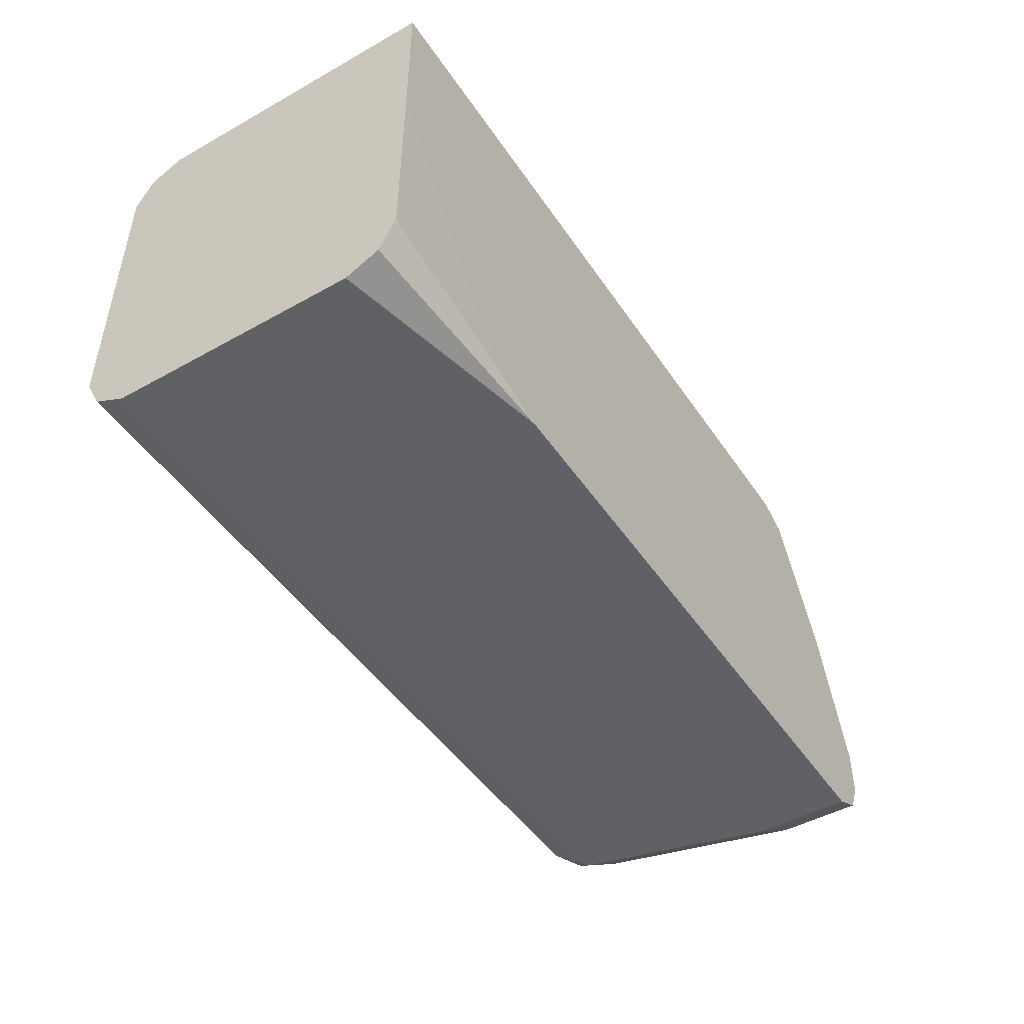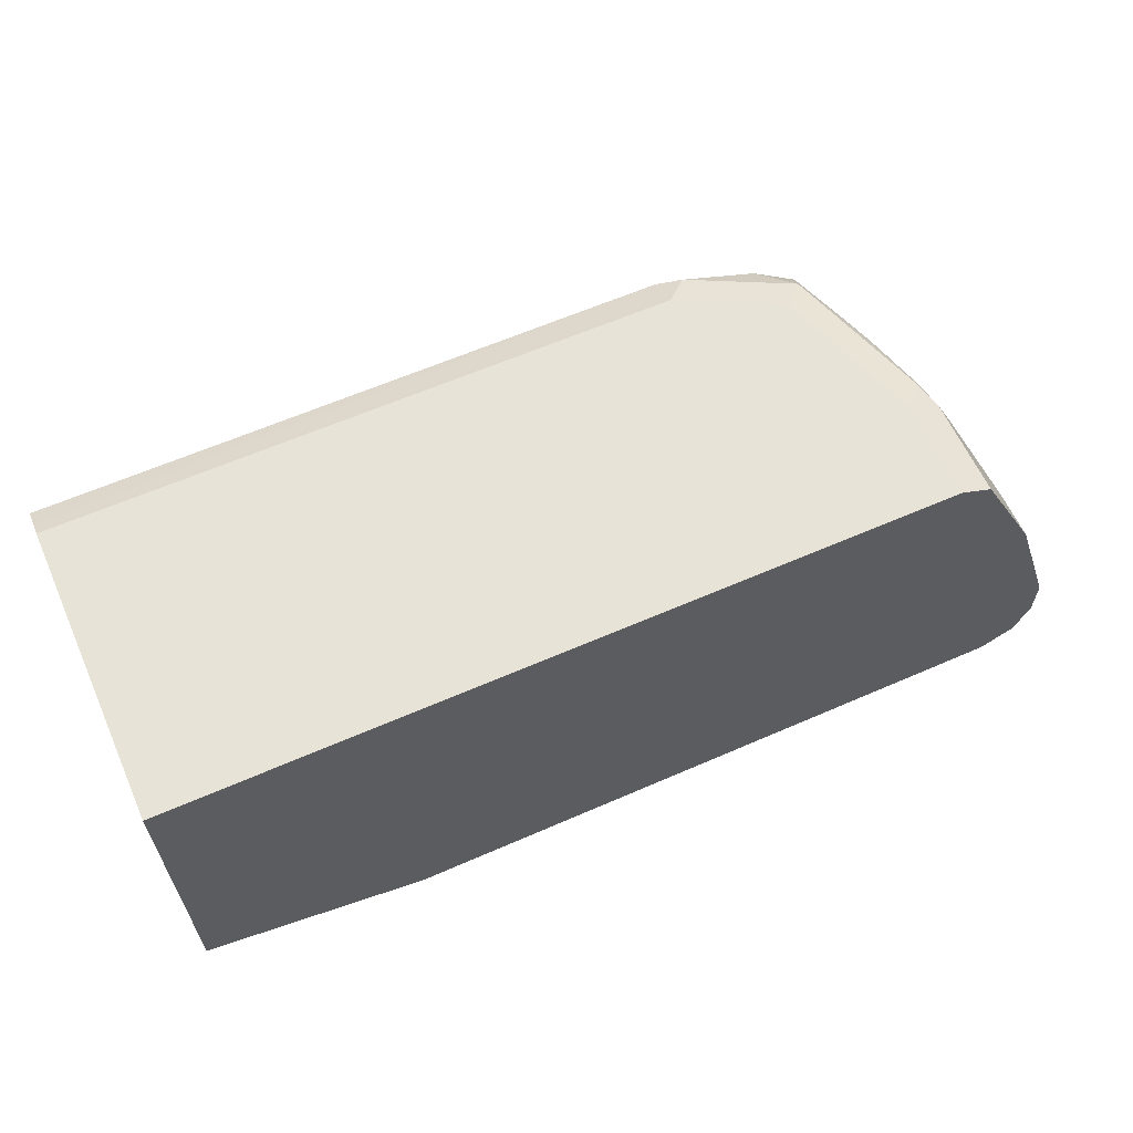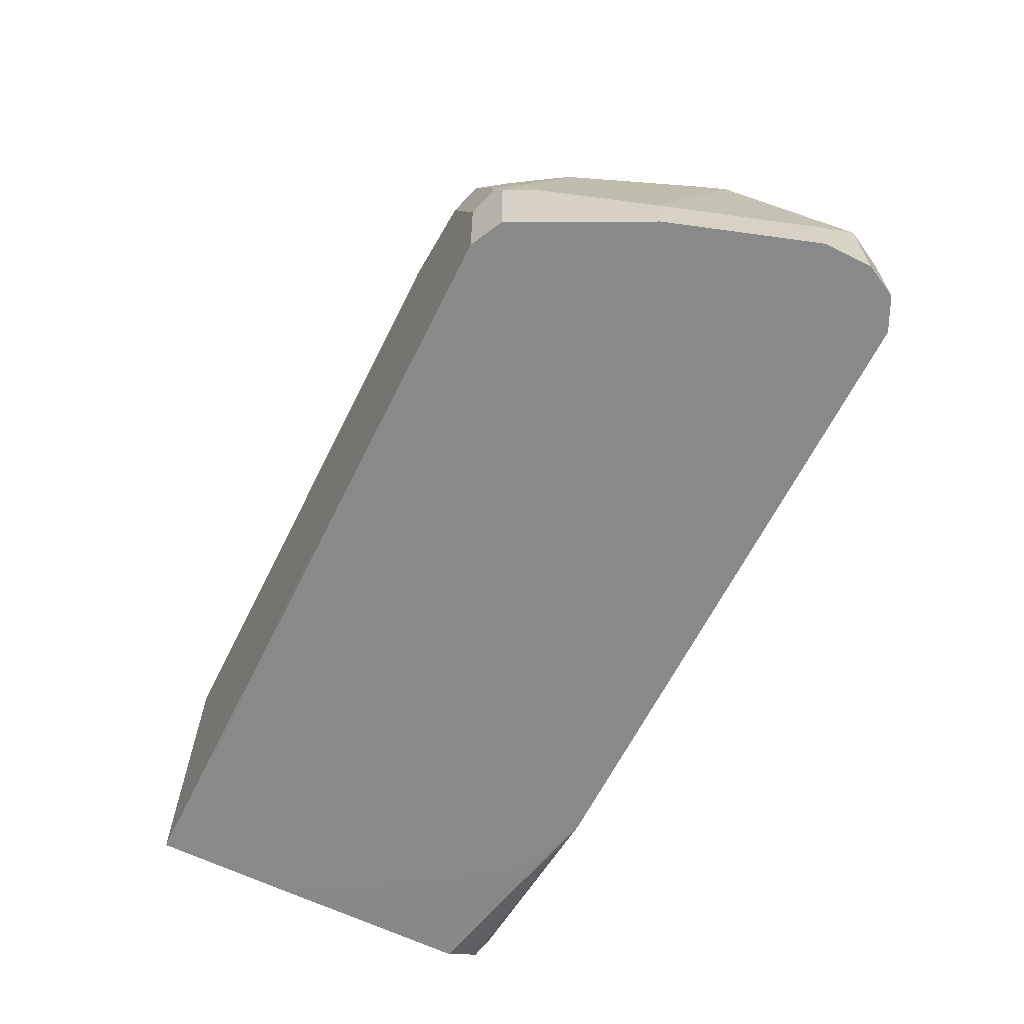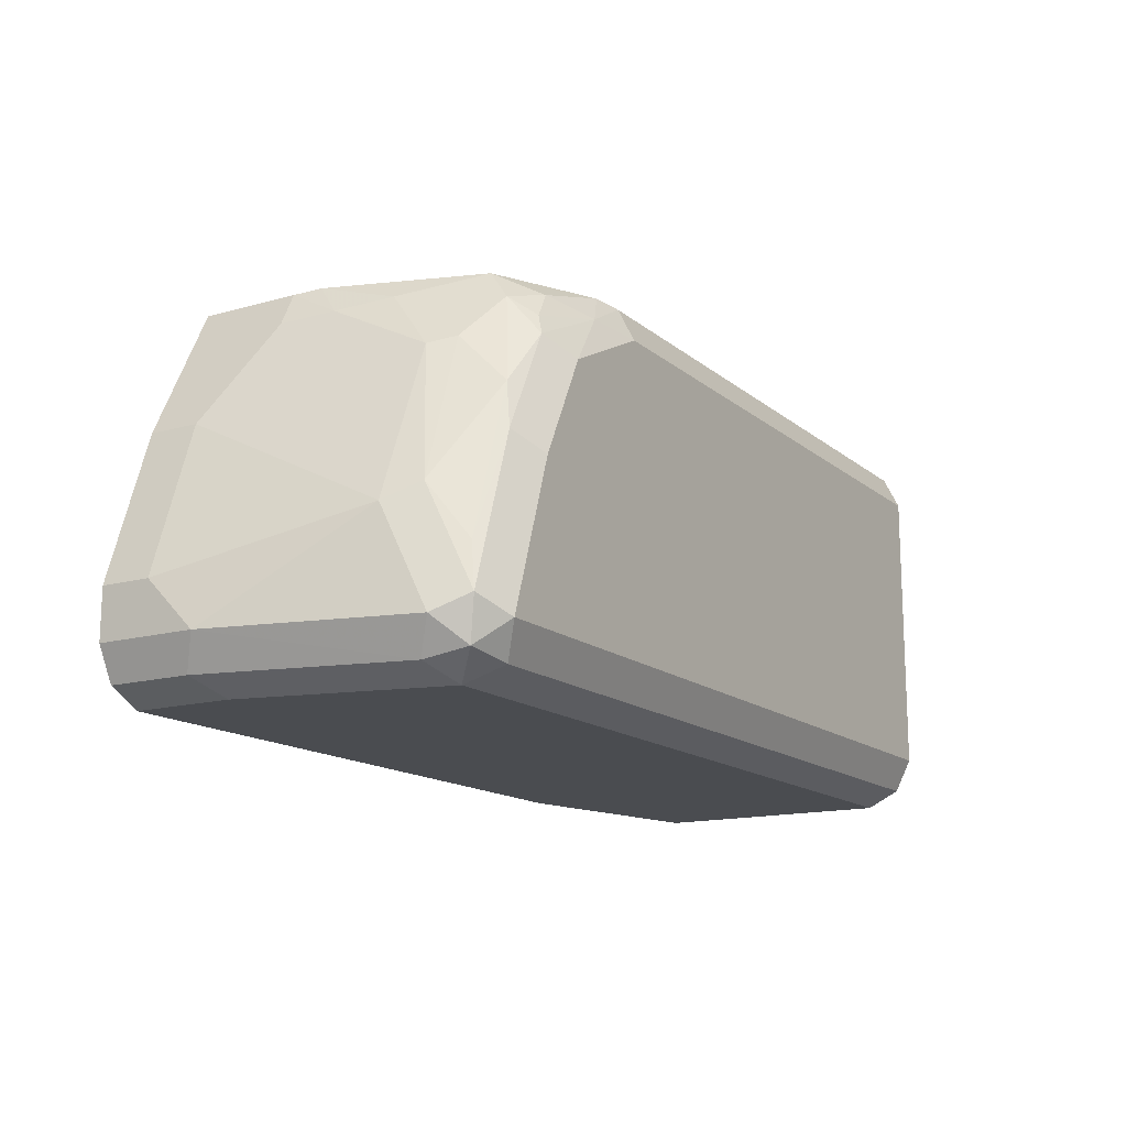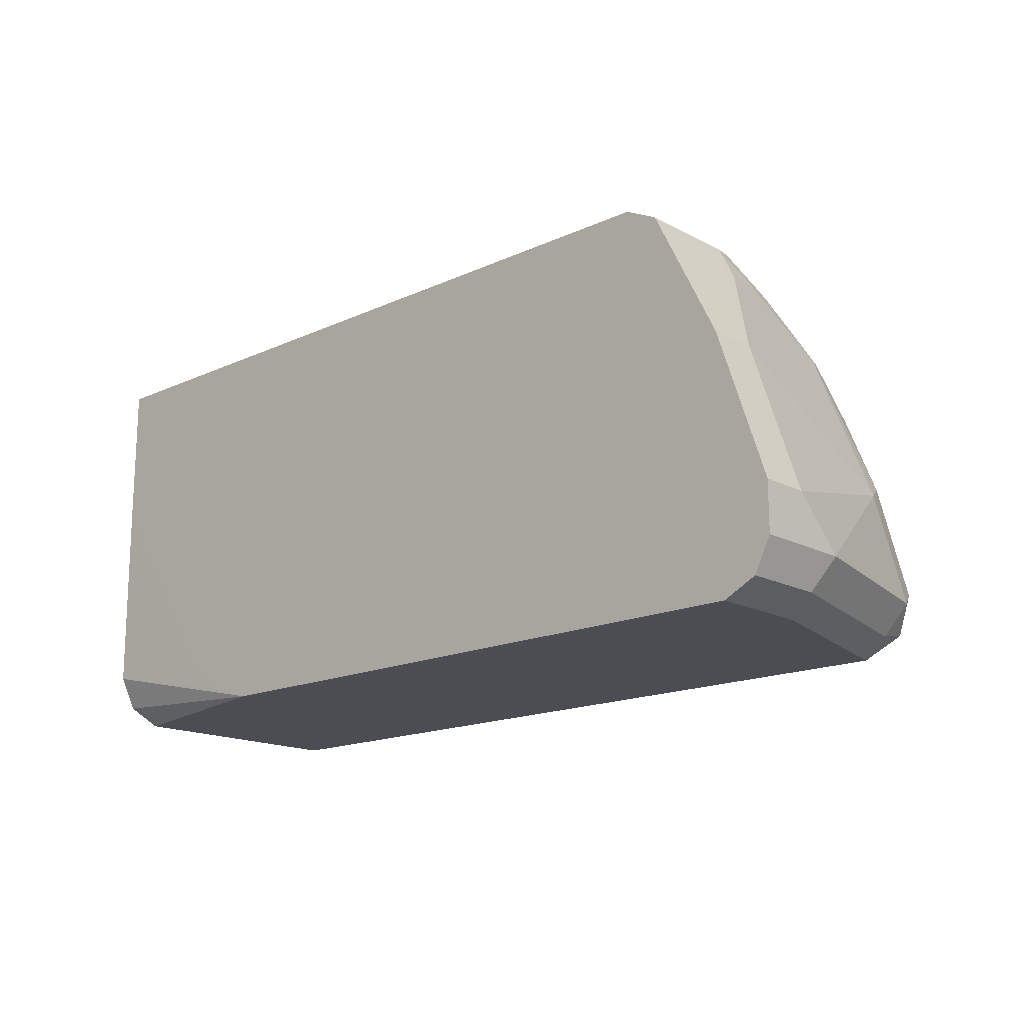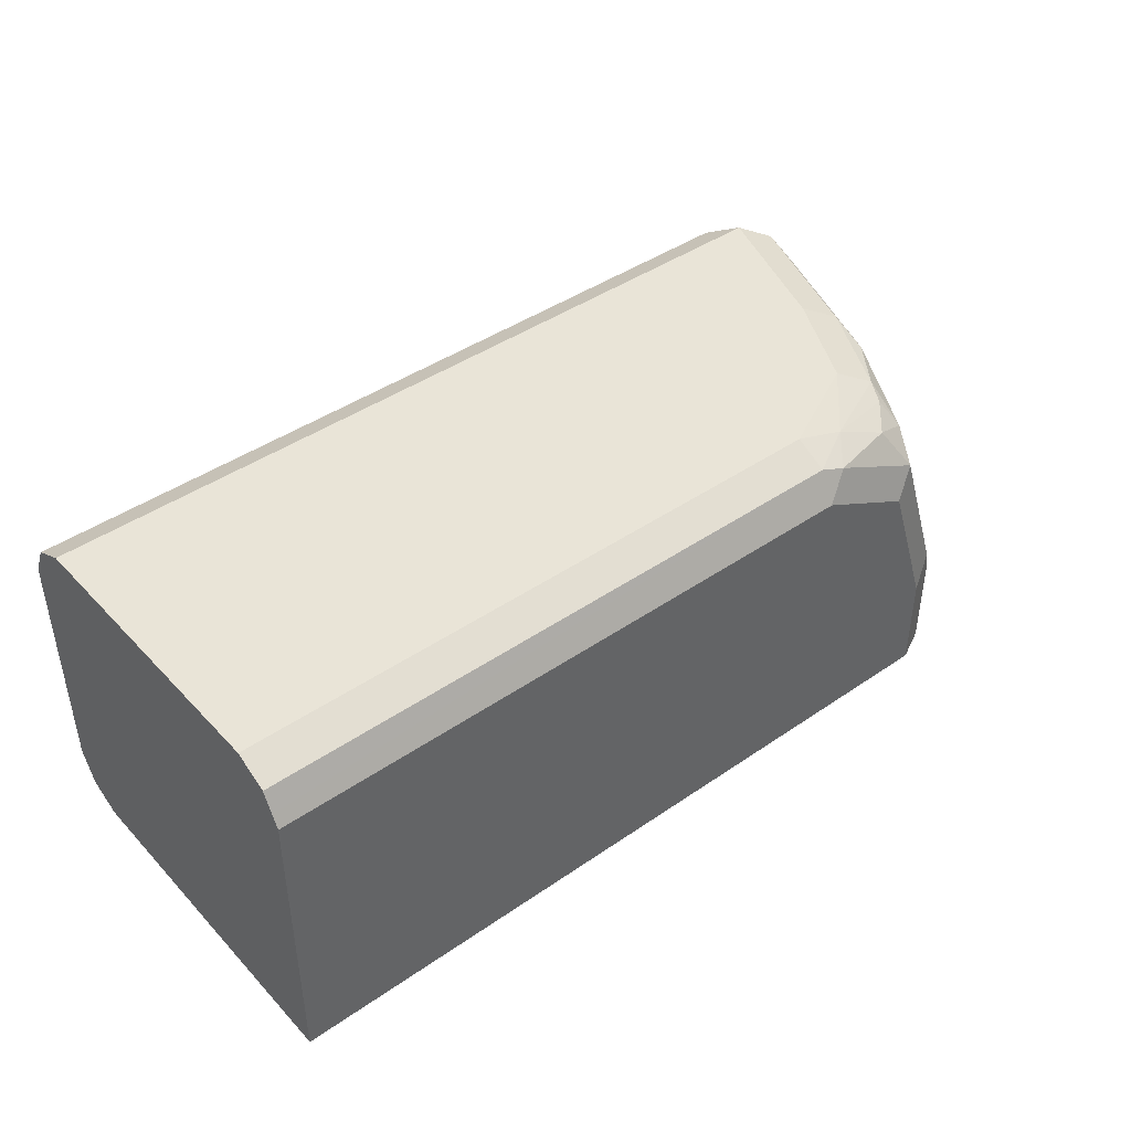
<metadata>
{"format":"obj","ext":"obj","renderer":"f3d","projection":"perspective","resolution":1024,"background":"white","views":[{"elev":-47.2,"azim":122.3,"up":"+Y"},{"elev":61.6,"azim":156.0,"up":"+Y"},{"elev":-63.3,"azim":-116.4,"up":"+Z"},{"elev":-14.7,"azim":-58.8,"up":"+Y"},{"elev":-16.3,"azim":-137.0,"up":"+Y"},{"elev":43.0,"azim":140.7,"up":"+Z"}]}
</metadata>
<code>
v -0.8358 -0.3343 -0.13
v -0.8481 -0.3281 -0.1362
v -0.8358 -0.3343 -0.1675
v -0.8172 -0.3343 -0.05572
v -0.8544 -0.3157 -0.13
v -0.8481 -0.3281 -0.1675
v -0.8296 -0.3281 -0.06192
v -0.5931 -0.3343 -0.1675
v -0.811 -0.3281 -0.04335
v -0.8265 -0.325 -0.04643
v -0.5089 -0.3343 -0.05572
v -0.5089 -0.3306 -0.04831
v -0.8544 -0.2972 -0.1486
v -0.8544 -0.3157 -0.1675
v -0.8358 -0.3157 -0.05572
v -0.8358 -0.2786 -0.0743
v -0.5762 -0.3292 -0.1675
v -0.5089 -0.3157 -0.1671
v -0.5089 -0.3207 -0.1647
v -0.5089 -0.3281 -0.161
v -0.5089 -0.3306 -0.156
v -0.5089 -0.3343 -0.1486
v -0.8172 -0.3157 -0.03715
v -0.5089 -0.3281 -0.04335
v -0.8296 -0.3095 -0.04335
v -0.8544 -0.2972 -0.1675
v -0.8358 -0.26 -0.1114
v -0.8358 -0.2415 -0.1486
v -0.8296 -0.2724 -0.06192
v -0.8126 -0.2206 -0.0743
v -0.8311 -0.2577 -0.09287
v -0.5585 -0.3157 -0.1675
v -0.5089 -0.2408 -0.1675
v -0.7986 -0.26 -0.03715
v -0.5089 -0.3157 -0.03715
v -0.8265 -0.2925 -0.04643
v -0.811 -0.2538 -0.04335
v -0.8358 -0.2415 -0.1675
v -0.8311 -0.2391 -0.13
v -0.8126 -0.202 -0.1114
v -0.8172 -0.2043 -0.13
v -0.8296 -0.2291 -0.1486
v -0.8357 -0.2412 -0.1675
v -0.8079 -0.2368 -0.04643
v -0.8079 -0.2182 -0.06501
v -0.8048 -0.1981 -0.09287
v -0.5089 -0.1857 -0.1675
v -0.7924 -0.2167 -0.04335
v -0.7801 -0.2229 -0.03715
v -0.5089 -0.2043 -0.03715
v -0.8079 -0.1904 -0.1207
v -0.811 -0.1919 -0.13
v -0.8295 -0.2289 -0.1675
v -0.794 -0.202 -0.05572
v -0.7893 -0.1904 -0.06501
v -0.5089 -0.1857 -0.05572
v -0.7986 -0.1857 -0.1675
v -0.7615 -0.202 -0.04179
v -0.7893 -0.209 -0.04643
v -0.7429 -0.2043 -0.03715
v -0.5089 -0.1969 -0.04087
v -0.7986 -0.1857 -0.13
v -0.8108 -0.1918 -0.1675
v -0.811 -0.1919 -0.1675
v -0.8171 -0.2041 -0.1675
v -0.7801 -0.1981 -0.04953
v -0.7522 -0.1904 -0.04643
v -0.7801 -0.1857 -0.0743
v -0.7429 -0.1857 -0.05572
v -0.5089 -0.1882 -0.05078
v -0.7429 -0.1919 -0.04335
v -0.5089 -0.1919 -0.04335
f 29 45 30
f 30 45 46
f 30 46 40
f 30 40 39
f 30 39 31
f 34 48 37
f 36 37 44
f 37 48 44
f 40 46 51
f 40 51 52
f 40 52 41
f 29 44 45
f 42 52 53
f 34 49 48
f 29 36 44
f 27 39 28
f 28 53 43
f 44 48 54
f 23 34 25
f 23 35 50
f 23 50 60
f 23 60 49
f 23 49 34
f 28 43 38
f 25 36 29
f 25 37 36
f 28 39 40
f 28 40 41
f 28 41 52
f 28 52 42
f 28 42 53
f 25 34 37
f 44 54 45
f 58 67 66
f 46 54 55
f 54 66 55
f 55 66 67
f 55 67 68
f 56 69 70
f 57 63 62
f 58 66 59
f 54 59 66
f 58 60 71
f 18 32 33
f 60 61 71
f 61 72 71
f 67 71 69
f 67 69 68
f 69 71 70
f 58 71 67
f 45 54 46
f 52 65 53
f 52 63 64
f 46 55 51
f 47 57 62
f 47 62 68
f 47 68 69
f 47 69 56
f 48 49 58
f 52 64 65
f 48 58 59
f 49 60 58
f 50 61 60
f 51 55 68
f 51 68 62
f 51 62 52
f 52 62 63
f 48 59 54
f 17 32 18
f 70 71 72
f 16 31 39
f 3 64 63
f 3 63 57
f 3 57 47
f 3 47 33
f 3 33 32
f 3 32 17
f 3 65 64
f 3 17 8
f 4 10 7
f 4 11 12
f 4 12 9
f 5 13 26
f 5 26 14
f 5 7 15
f 4 9 10
f 5 15 16
f 3 53 65
f 3 38 43
f 16 39 27
f 1 2 6
f 1 6 3
f 1 3 8
f 1 8 22
f 1 22 11
f 3 43 53
f 1 4 2
f 2 14 6
f 2 4 7
f 2 7 5
f 3 6 14
f 3 14 26
f 3 26 38
f 2 5 14
f 5 16 13
f 1 11 4
f 8 17 18
f 11 70 72
f 11 72 61
f 11 61 50
f 11 50 35
f 11 35 24
f 13 16 27
f 11 56 70
f 13 27 28
f 13 28 38
f 13 38 26
f 15 25 29
f 15 29 16
f 16 29 30
f 7 10 15
f 16 30 31
f 11 47 56
f 11 24 12
f 11 18 33
f 8 18 19
f 11 33 47
f 8 19 20
f 8 20 21
f 8 21 22
f 9 23 10
f 9 24 35
f 9 12 24
f 10 25 15
f 10 23 25
f 11 22 21
f 11 21 20
f 11 20 19
f 11 19 18
f 9 35 23

</code>
